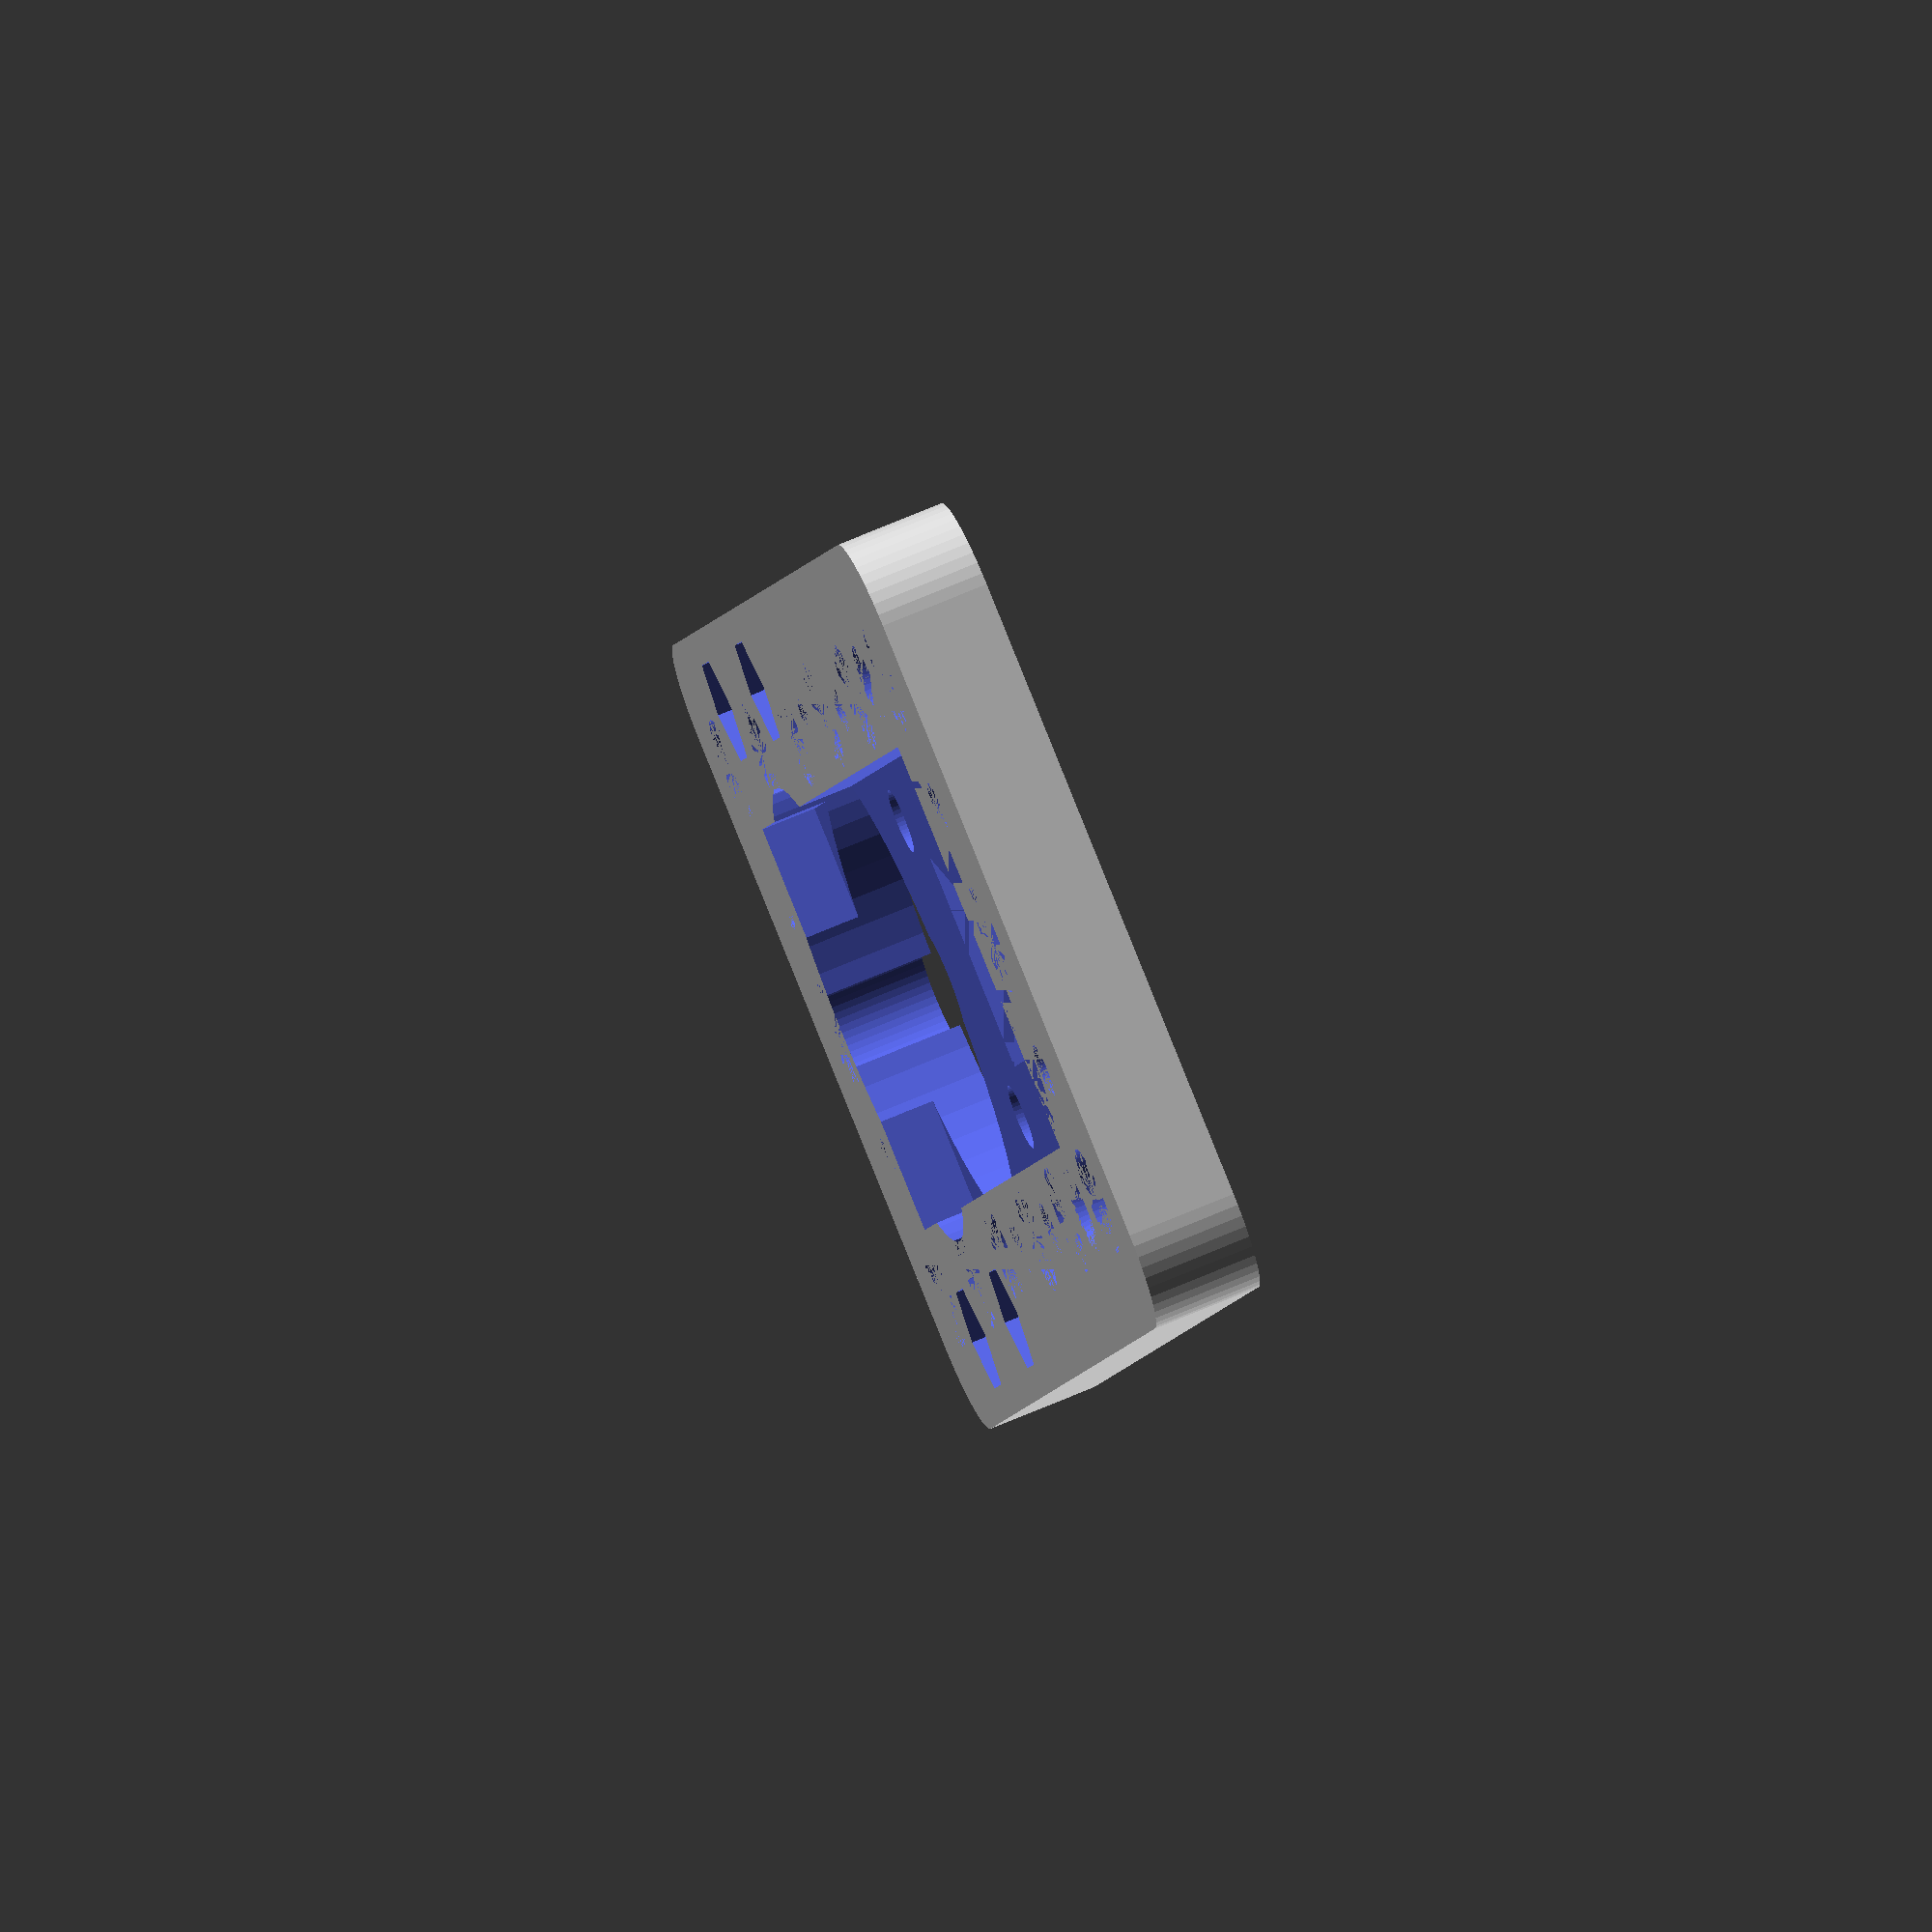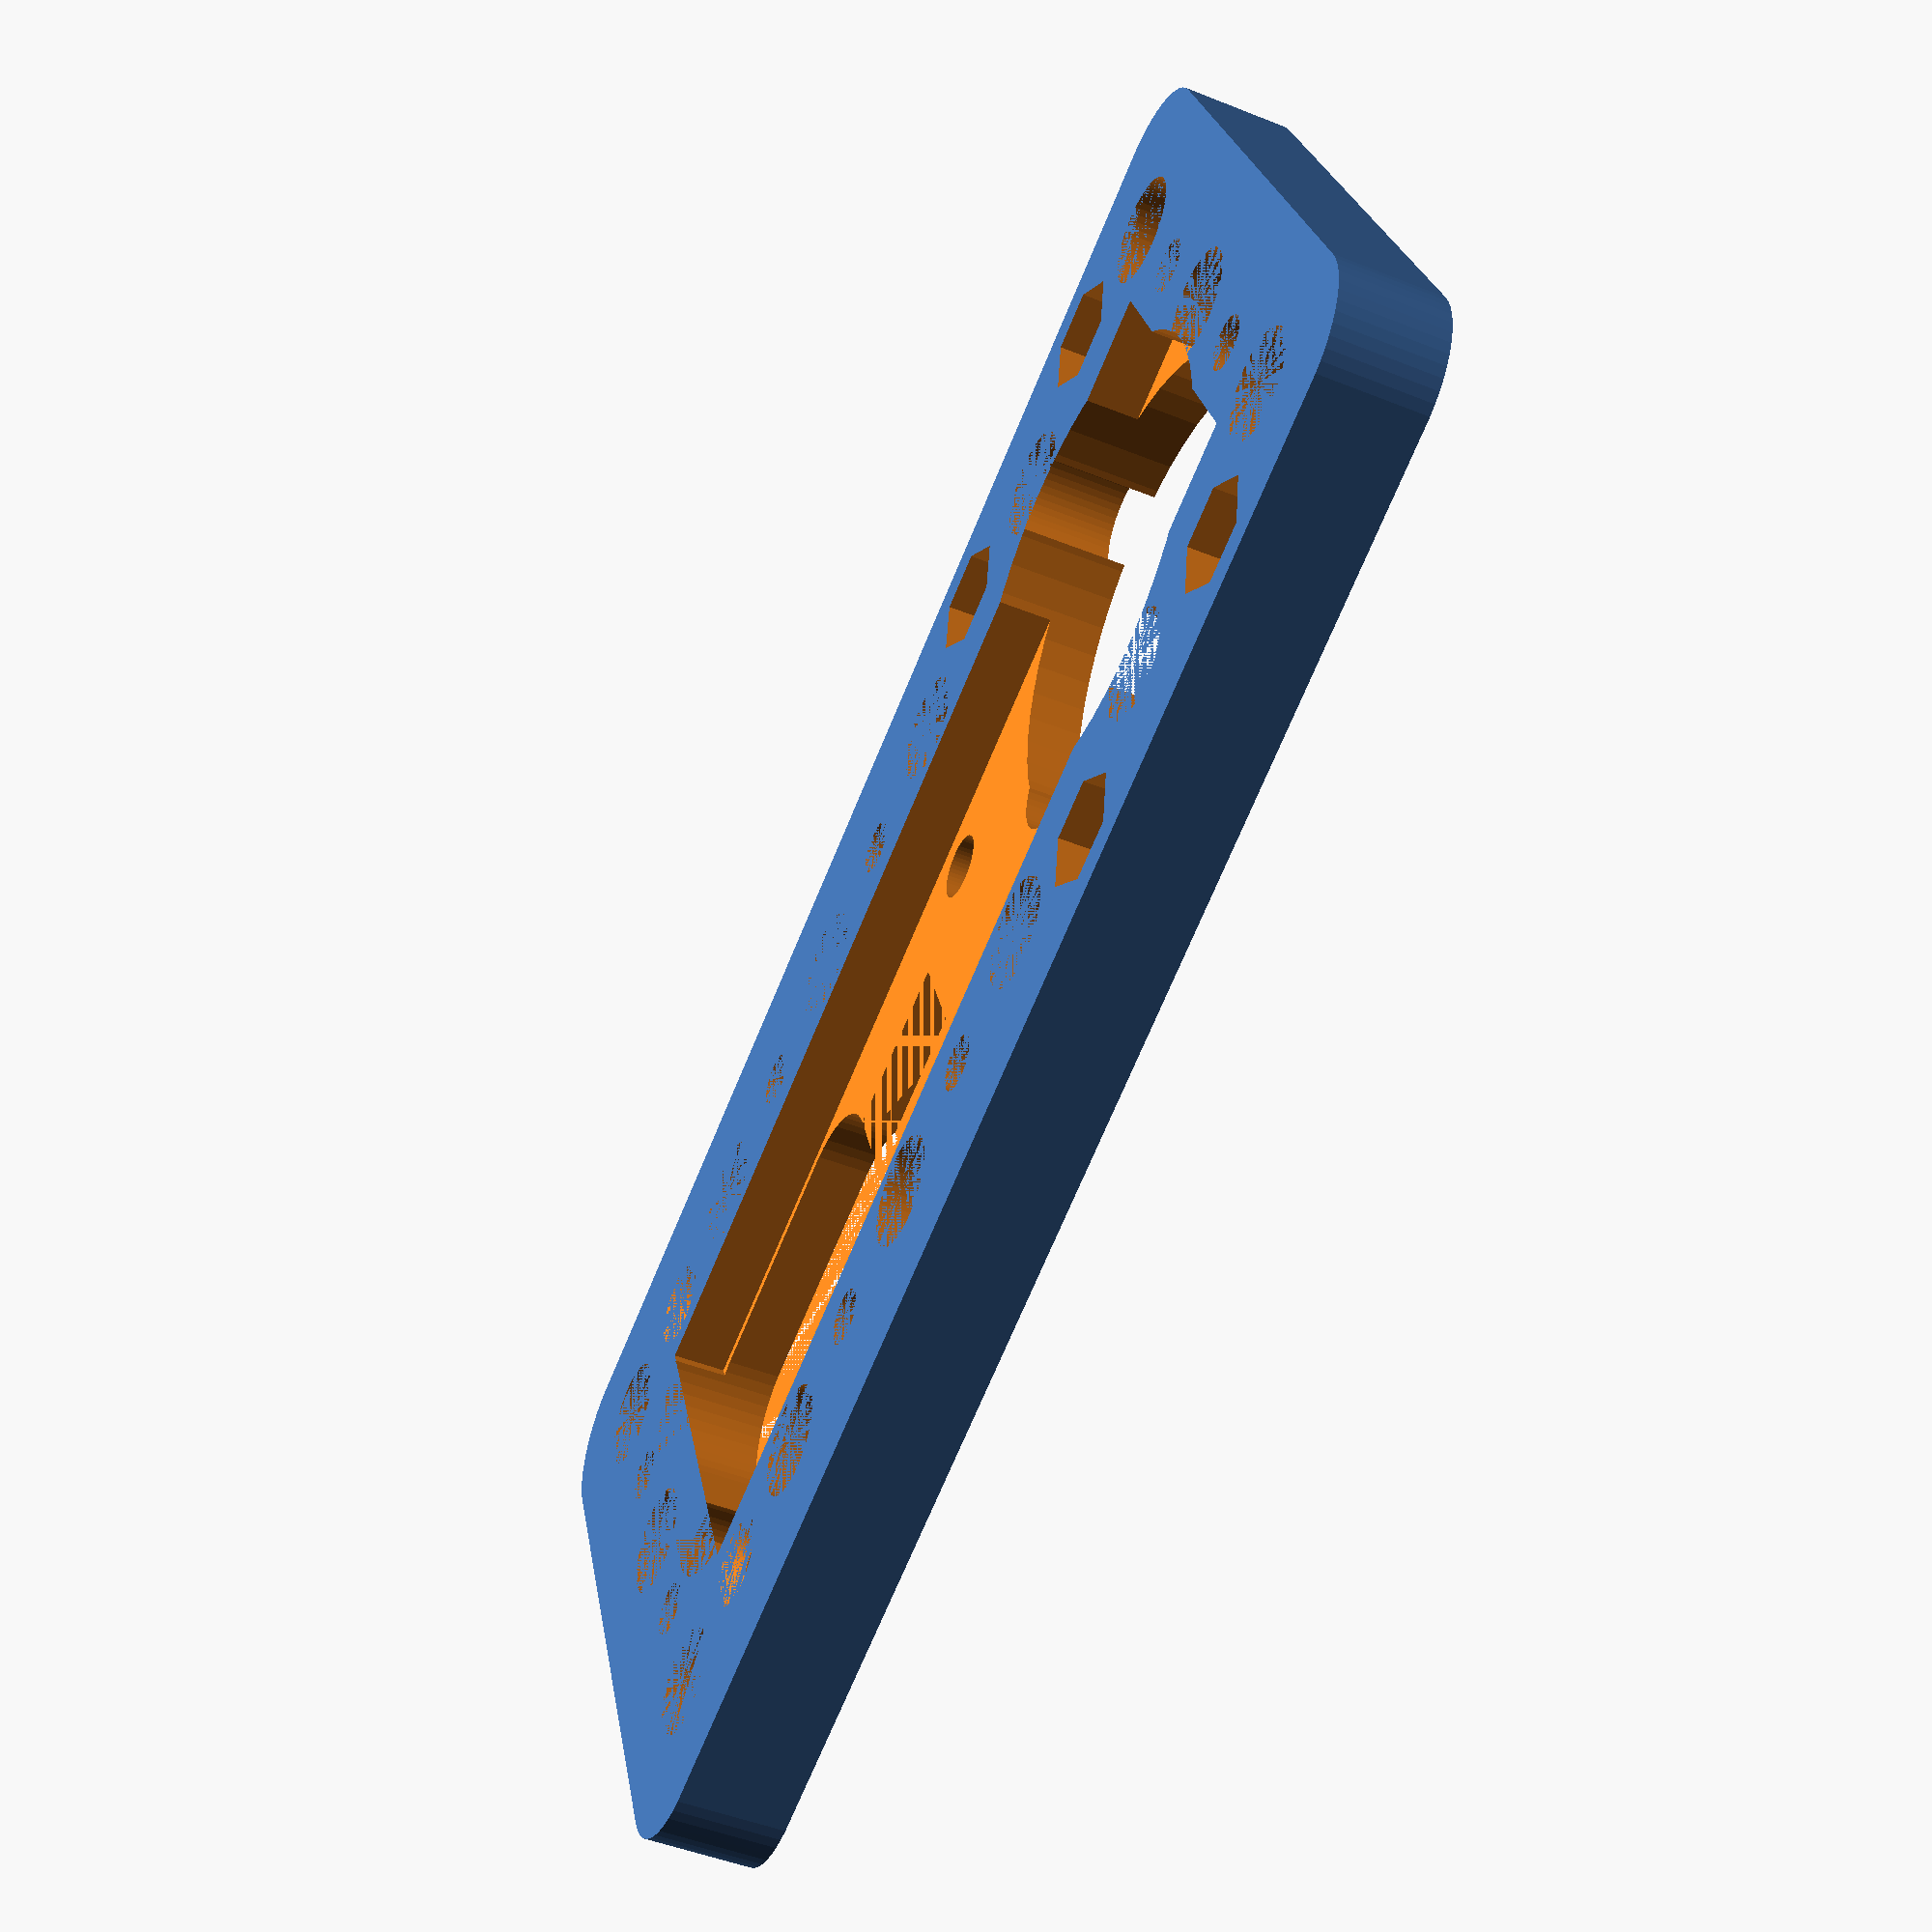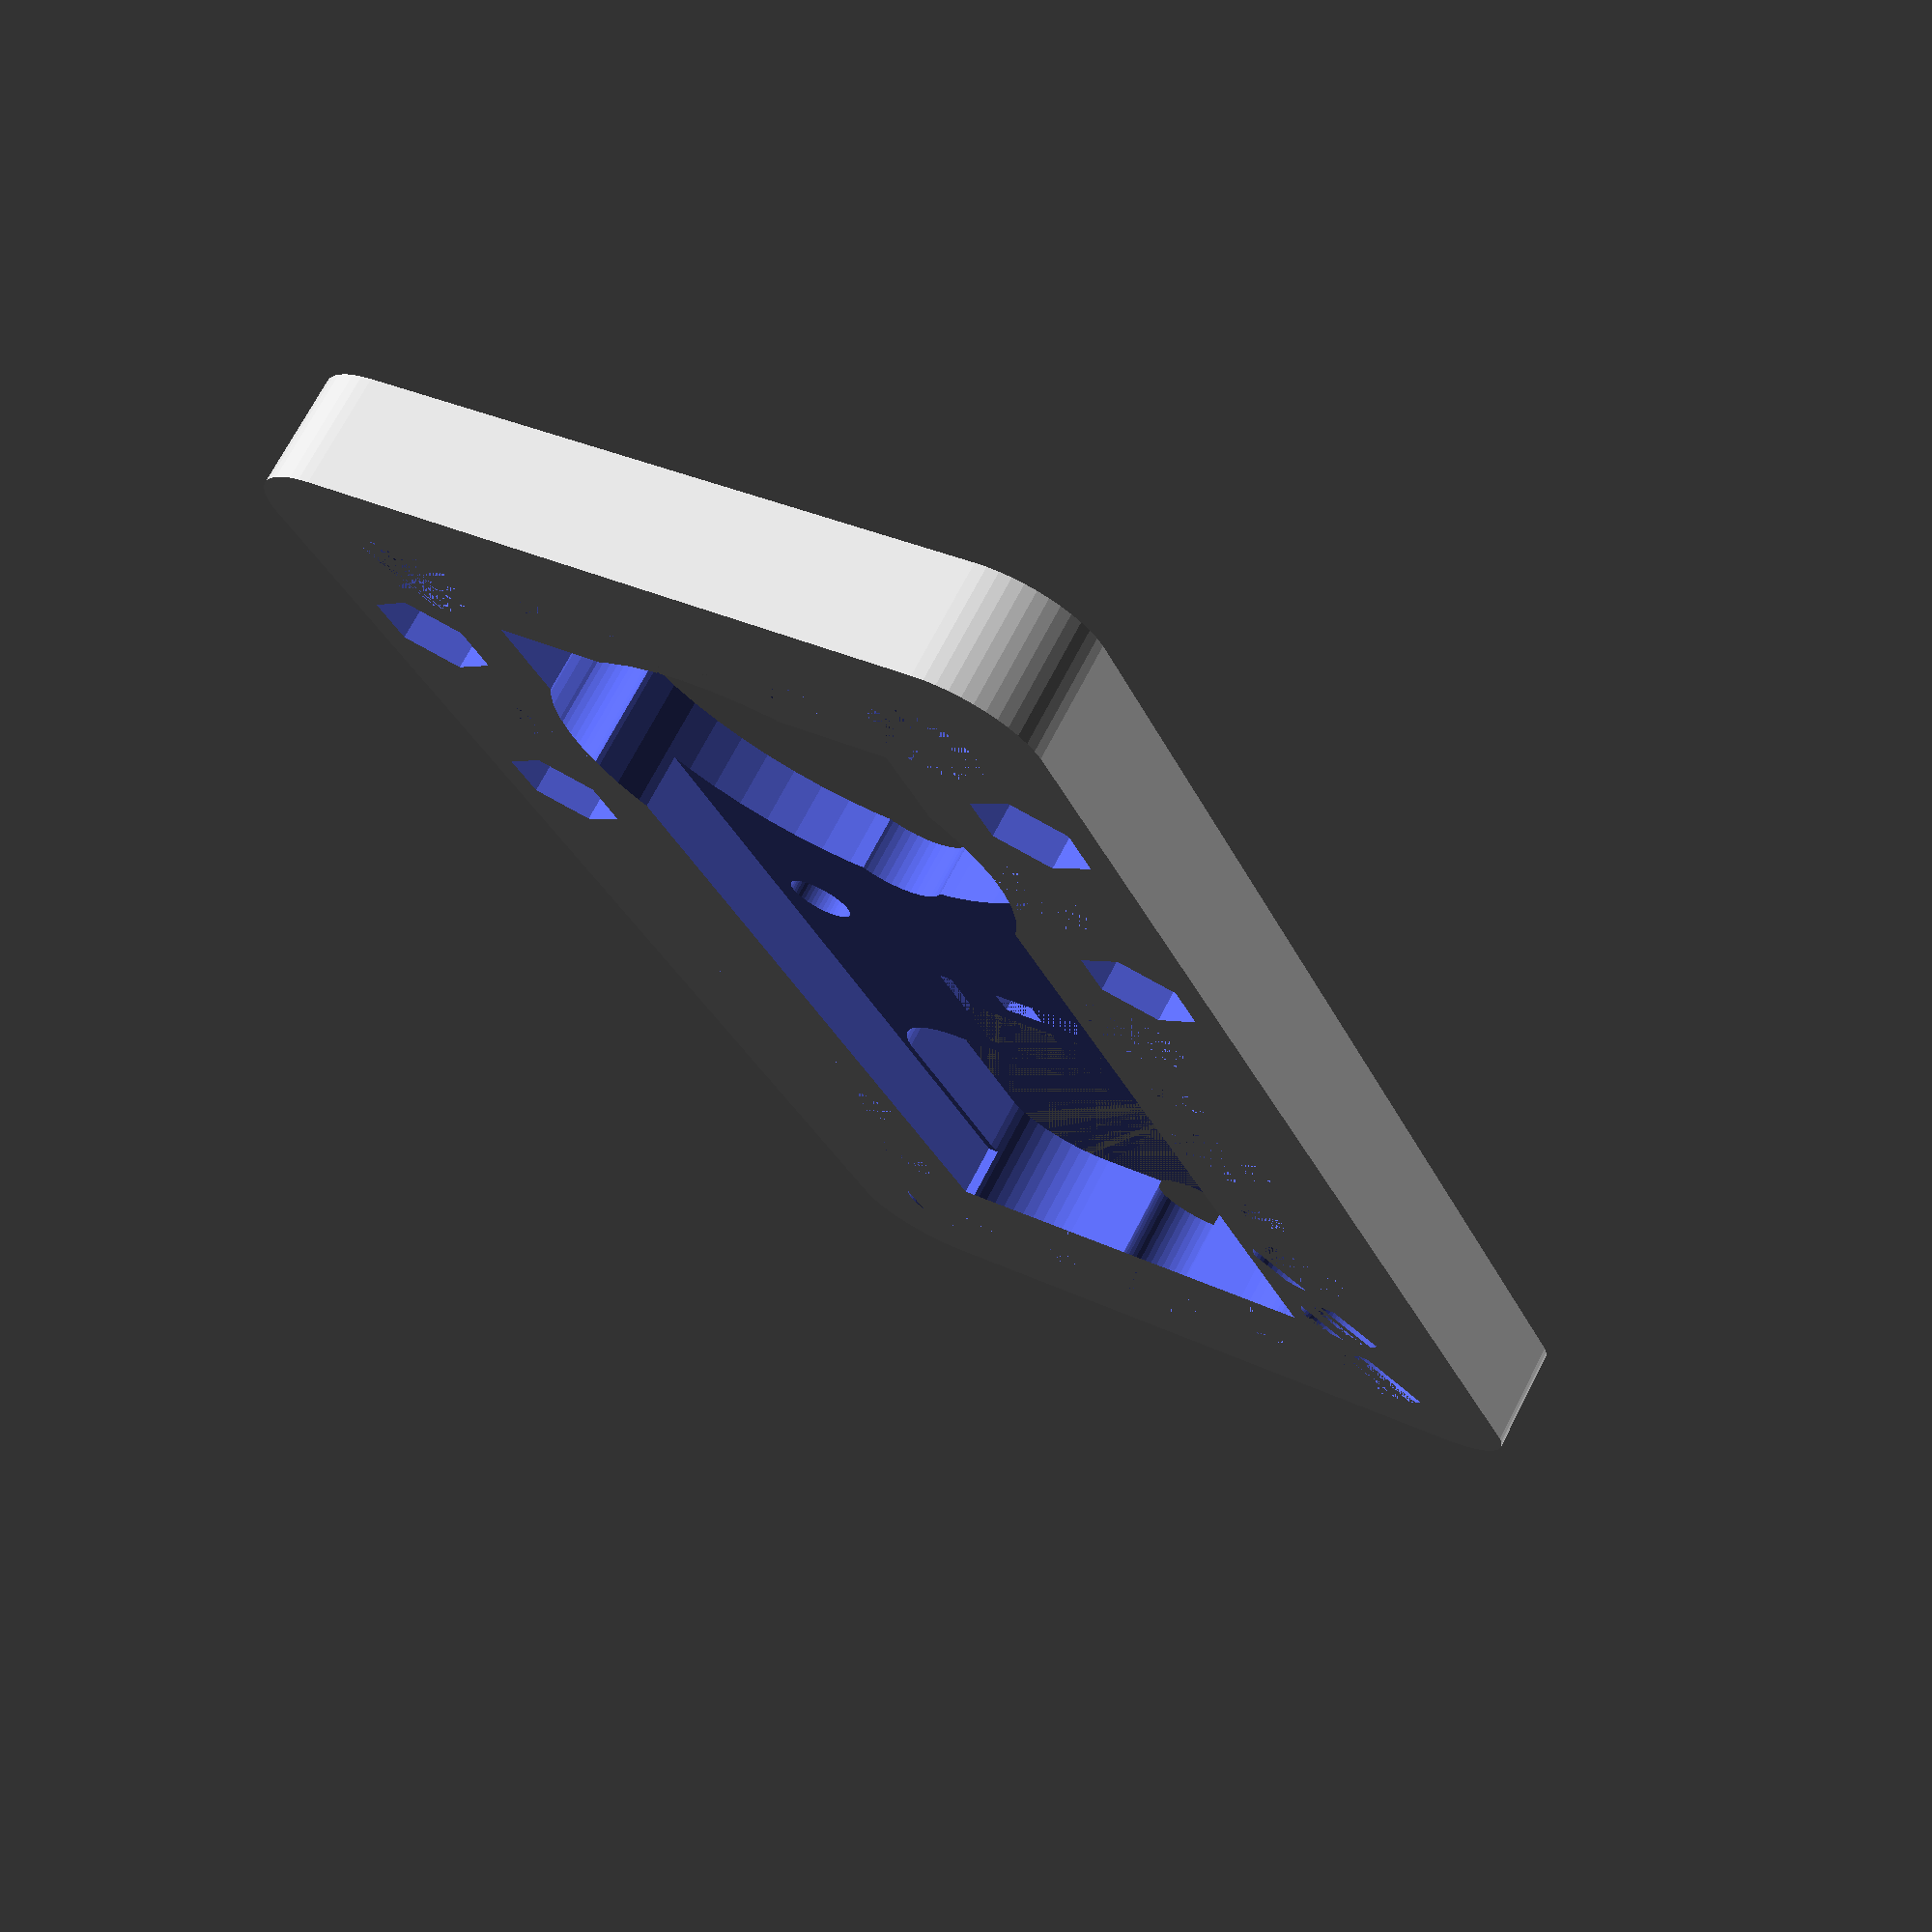
<openscad>
$fn = 50;


difference() {
	union() {
		translate(v = [-22.5000000000, 0, -3]) {
			hull() {
				translate(v = [-40.0000000000, 17.5000000000, 0]) {
					cylinder(h = 6, r = 5);
				}
				translate(v = [40.0000000000, 17.5000000000, 0]) {
					cylinder(h = 6, r = 5);
				}
				translate(v = [-40.0000000000, -17.5000000000, 0]) {
					cylinder(h = 6, r = 5);
				}
				translate(v = [40.0000000000, -17.5000000000, 0]) {
					cylinder(h = 6, r = 5);
				}
			}
		}
	}
	union() {
		translate(v = [0, 0, 0]) {
			rotate(a = [0, 180, 0]) {
				difference() {
					union() {
						translate(v = [0, 0, 0.0000000000]) {
							rotate(a = [0, 0, 0]) {
								difference() {
									union() {
										linear_extrude(height = 2.5000000000) {
											polygon(points = [[3.1735000000, 0.0000000000], [1.5867500000, 2.7483316189], [-1.5867500000, 2.7483316189], [-3.1735000000, 0.0000000000], [-1.5867500000, -2.7483316189], [1.5867500000, -2.7483316189]]);
										}
									}
									union();
								}
							}
						}
						translate(v = [0, 0, 0.0000000000]) {
							rotate(a = [0, 0, 0]) {
								difference() {
									union() {
										linear_extrude(height = 2.5000000000) {
											polygon(points = [[3.1735000000, 0.0000000000], [1.5867500000, 2.7483316189], [-1.5867500000, 2.7483316189], [-3.1735000000, 0.0000000000], [-1.5867500000, -2.7483316189], [1.5867500000, -2.7483316189]]);
										}
									}
									union();
								}
							}
						}
						translate(v = [0, 0, 0.0000000000]) {
							rotate(a = [0, 0, 0]) {
								difference() {
									union() {
										linear_extrude(height = 2.5000000000) {
											polygon(points = [[3.1735000000, 0.0000000000], [1.5867500000, 2.7483316189], [-1.5867500000, 2.7483316189], [-3.1735000000, 0.0000000000], [-1.5867500000, -2.7483316189], [1.5867500000, -2.7483316189]]);
										}
									}
									union();
								}
							}
						}
						translate(v = [0, 0, 26.0000000000]) {
							cylinder(h = 3, r = 2.9000000000);
						}
						cylinder(h = 26, r = 1.5000000000);
						cylinder(h = 26, r = 1.8000000000);
						cylinder(h = 26, r = 1.5000000000);
					}
					union();
				}
			}
		}
		translate(v = [0, 0, 0]) {
			rotate(a = [0, 0, 0]) {
				difference() {
					union() {
						translate(v = [0, 0, 0]) {
							rotate(a = [0, 0, 0]) {
								difference() {
									union() {
										translate(v = [0, 0, -50.0000000000]) {
											cylinder(h = 100, r = 13.0000000000);
										}
									}
									union();
								}
							}
						}
						translate(v = [-11, 0, 0]) {
							rotate(a = [0, 0, 0]) {
								difference() {
									union() {
										translate(v = [0, 0, -50.0000000000]) {
											cylinder(h = 100, r = 3.0000000000);
										}
									}
									union();
								}
							}
						}
						translate(v = [-20, 8.5000000000, 3]) {
							rotate(a = [0, 0, 0]) {
								difference() {
									union() {
										translate(v = [0, 0, -1.7000000000]) {
											cylinder(h = 1.7000000000, r1 = 1.5000000000, r2 = 2.4000000000);
										}
										translate(v = [0, 0, -25.0000000000]) {
											cylinder(h = 25, r = 1.5000000000);
										}
										translate(v = [0, 0, -25.0000000000]) {
											cylinder(h = 25, r = 1.8000000000);
										}
										translate(v = [0, 0, -25.0000000000]) {
											cylinder(h = 25, r = 1.5000000000);
										}
									}
									union();
								}
							}
						}
						translate(v = [-20, -8.5000000000, 3]) {
							rotate(a = [0, 0, 0]) {
								difference() {
									union() {
										translate(v = [0, 0, -1.7000000000]) {
											cylinder(h = 1.7000000000, r1 = 1.5000000000, r2 = 2.4000000000);
										}
										translate(v = [0, 0, -25.0000000000]) {
											cylinder(h = 25, r = 1.5000000000);
										}
										translate(v = [0, 0, -25.0000000000]) {
											cylinder(h = 25, r = 1.8000000000);
										}
										translate(v = [0, 0, -25.0000000000]) {
											cylinder(h = 25, r = 1.5000000000);
										}
									}
									union();
								}
							}
						}
						translate(v = [-55.5000000000, -6.0000000000, 0]) {
							cube(size = [30, 12, 2]);
						}
						translate(v = [-54.0000000000, -4.0000000000, 0]) {
							cube(size = [18, 8, 2]);
						}
						translate(v = [-33.5690000000, -3.0000000000, 0]) {
							cube(size = [8, 6, 20]);
						}
						translate(v = [-54.1500000000, -11.5000000000, -19]) {
							cube(size = [66, 23, 19]);
						}
					}
					union();
				}
			}
		}
		translate(v = [8.0000000000, -18.0000000000, 15.0000000000]) {
			rotate(a = [0, 0, 0]) {
				difference() {
					union() {
						translate(v = [0, 0, 36.5000000000]) {
							rotate(a = [0, 0, 0]) {
								difference() {
									union() {
										translate(v = [0, 0, -150]) {
											linear_extrude(height = 150) {
												polygon(points = [[3.1735000000, 0.0000000000], [1.5867500000, 2.7483316189], [-1.5867500000, 2.7483316189], [-3.1735000000, 0.0000000000], [-1.5867500000, -2.7483316189], [1.5867500000, -2.7483316189]]);
											}
										}
									}
									union();
								}
							}
						}
						translate(v = [0, 0, 37.0000000000]) {
							rotate(a = [0, 0, 0]) {
								difference() {
									union() {
										translate(v = [0, 0, -150]) {
											linear_extrude(height = 150) {
												polygon(points = [[3.1735000000, 0.0000000000], [1.5867500000, 2.7483316189], [-1.5867500000, 2.7483316189], [-3.1735000000, 0.0000000000], [-1.5867500000, -2.7483316189], [1.5867500000, -2.7483316189]]);
											}
										}
									}
									union();
								}
							}
						}
						translate(v = [0, 0, 36.5000000000]) {
							rotate(a = [0, 0, 0]) {
								difference() {
									union() {
										translate(v = [0, 0, -150]) {
											linear_extrude(height = 150) {
												polygon(points = [[3.1735000000, 0.0000000000], [1.5867500000, 2.7483316189], [-1.5867500000, 2.7483316189], [-3.1735000000, 0.0000000000], [-1.5867500000, -2.7483316189], [1.5867500000, -2.7483316189]]);
											}
										}
									}
									union();
								}
							}
						}
						translate(v = [0, 0, -1.7000000000]) {
							cylinder(h = 1.7000000000, r1 = 1.5000000000, r2 = 2.4000000000);
						}
						cylinder(h = 50, r = 2.4000000000);
						translate(v = [0, 0, -16.0000000000]) {
							cylinder(h = 16, r = 1.5000000000);
						}
						translate(v = [0, 0, -16.0000000000]) {
							cylinder(h = 16, r = 1.8000000000);
						}
						translate(v = [0, 0, -16.0000000000]) {
							cylinder(h = 16, r = 1.5000000000);
						}
					}
					union();
				}
			}
		}
		translate(v = [-8.0000000000, 18.0000000000, 15.0000000000]) {
			rotate(a = [0, 0, 0]) {
				difference() {
					union() {
						translate(v = [0, 0, 36.5000000000]) {
							rotate(a = [0, 0, 0]) {
								difference() {
									union() {
										translate(v = [0, 0, -150]) {
											linear_extrude(height = 150) {
												polygon(points = [[3.1735000000, 0.0000000000], [1.5867500000, 2.7483316189], [-1.5867500000, 2.7483316189], [-3.1735000000, 0.0000000000], [-1.5867500000, -2.7483316189], [1.5867500000, -2.7483316189]]);
											}
										}
									}
									union();
								}
							}
						}
						translate(v = [0, 0, 37.0000000000]) {
							rotate(a = [0, 0, 0]) {
								difference() {
									union() {
										translate(v = [0, 0, -150]) {
											linear_extrude(height = 150) {
												polygon(points = [[3.1735000000, 0.0000000000], [1.5867500000, 2.7483316189], [-1.5867500000, 2.7483316189], [-3.1735000000, 0.0000000000], [-1.5867500000, -2.7483316189], [1.5867500000, -2.7483316189]]);
											}
										}
									}
									union();
								}
							}
						}
						translate(v = [0, 0, 36.5000000000]) {
							rotate(a = [0, 0, 0]) {
								difference() {
									union() {
										translate(v = [0, 0, -150]) {
											linear_extrude(height = 150) {
												polygon(points = [[3.1735000000, 0.0000000000], [1.5867500000, 2.7483316189], [-1.5867500000, 2.7483316189], [-3.1735000000, 0.0000000000], [-1.5867500000, -2.7483316189], [1.5867500000, -2.7483316189]]);
											}
										}
									}
									union();
								}
							}
						}
						translate(v = [0, 0, -1.7000000000]) {
							cylinder(h = 1.7000000000, r1 = 1.5000000000, r2 = 2.4000000000);
						}
						cylinder(h = 50, r = 2.4000000000);
						translate(v = [0, 0, -16.0000000000]) {
							cylinder(h = 16, r = 1.5000000000);
						}
						translate(v = [0, 0, -16.0000000000]) {
							cylinder(h = 16, r = 1.8000000000);
						}
						translate(v = [0, 0, -16.0000000000]) {
							cylinder(h = 16, r = 1.5000000000);
						}
					}
					union();
				}
			}
		}
		translate(v = [-8.0000000000, -18.0000000000, -1.0000000000]) {
			rotate(a = [0, 180, 0]) {
				difference() {
					union() {
						translate(v = [0, 0, 36.5000000000]) {
							rotate(a = [0, 0, 0]) {
								difference() {
									union() {
										translate(v = [0, 0, -150]) {
											linear_extrude(height = 150) {
												polygon(points = [[3.1735000000, 0.0000000000], [1.5867500000, 2.7483316189], [-1.5867500000, 2.7483316189], [-3.1735000000, 0.0000000000], [-1.5867500000, -2.7483316189], [1.5867500000, -2.7483316189]]);
											}
										}
									}
									union();
								}
							}
						}
						translate(v = [0, 0, 37.0000000000]) {
							rotate(a = [0, 0, 0]) {
								difference() {
									union() {
										translate(v = [0, 0, -150]) {
											linear_extrude(height = 150) {
												polygon(points = [[3.1735000000, 0.0000000000], [1.5867500000, 2.7483316189], [-1.5867500000, 2.7483316189], [-3.1735000000, 0.0000000000], [-1.5867500000, -2.7483316189], [1.5867500000, -2.7483316189]]);
											}
										}
									}
									union();
								}
							}
						}
						translate(v = [0, 0, 36.5000000000]) {
							rotate(a = [0, 0, 0]) {
								difference() {
									union() {
										translate(v = [0, 0, -150]) {
											linear_extrude(height = 150) {
												polygon(points = [[3.1735000000, 0.0000000000], [1.5867500000, 2.7483316189], [-1.5867500000, 2.7483316189], [-3.1735000000, 0.0000000000], [-1.5867500000, -2.7483316189], [1.5867500000, -2.7483316189]]);
											}
										}
									}
									union();
								}
							}
						}
						translate(v = [0, 0, -1.7000000000]) {
							cylinder(h = 1.7000000000, r1 = 1.5000000000, r2 = 2.4000000000);
						}
						cylinder(h = 50, r = 2.4000000000);
						translate(v = [0, 0, -16.0000000000]) {
							cylinder(h = 16, r = 1.5000000000);
						}
						translate(v = [0, 0, -16.0000000000]) {
							cylinder(h = 16, r = 1.8000000000);
						}
						translate(v = [0, 0, -16.0000000000]) {
							cylinder(h = 16, r = 1.5000000000);
						}
					}
					union();
				}
			}
		}
		translate(v = [8.0000000000, 18.0000000000, -1.0000000000]) {
			rotate(a = [0, 180, 0]) {
				difference() {
					union() {
						translate(v = [0, 0, 36.5000000000]) {
							rotate(a = [0, 0, 0]) {
								difference() {
									union() {
										translate(v = [0, 0, -150]) {
											linear_extrude(height = 150) {
												polygon(points = [[3.1735000000, 0.0000000000], [1.5867500000, 2.7483316189], [-1.5867500000, 2.7483316189], [-3.1735000000, 0.0000000000], [-1.5867500000, -2.7483316189], [1.5867500000, -2.7483316189]]);
											}
										}
									}
									union();
								}
							}
						}
						translate(v = [0, 0, 37.0000000000]) {
							rotate(a = [0, 0, 0]) {
								difference() {
									union() {
										translate(v = [0, 0, -150]) {
											linear_extrude(height = 150) {
												polygon(points = [[3.1735000000, 0.0000000000], [1.5867500000, 2.7483316189], [-1.5867500000, 2.7483316189], [-3.1735000000, 0.0000000000], [-1.5867500000, -2.7483316189], [1.5867500000, -2.7483316189]]);
											}
										}
									}
									union();
								}
							}
						}
						translate(v = [0, 0, 36.5000000000]) {
							rotate(a = [0, 0, 0]) {
								difference() {
									union() {
										translate(v = [0, 0, -150]) {
											linear_extrude(height = 150) {
												polygon(points = [[3.1735000000, 0.0000000000], [1.5867500000, 2.7483316189], [-1.5867500000, 2.7483316189], [-3.1735000000, 0.0000000000], [-1.5867500000, -2.7483316189], [1.5867500000, -2.7483316189]]);
											}
										}
									}
									union();
								}
							}
						}
						translate(v = [0, 0, -1.7000000000]) {
							cylinder(h = 1.7000000000, r1 = 1.5000000000, r2 = 2.4000000000);
						}
						cylinder(h = 50, r = 2.4000000000);
						translate(v = [0, 0, -16.0000000000]) {
							cylinder(h = 16, r = 1.5000000000);
						}
						translate(v = [0, 0, -16.0000000000]) {
							cylinder(h = 16, r = 1.8000000000);
						}
						translate(v = [0, 0, -16.0000000000]) {
							cylinder(h = 16, r = 1.5000000000);
						}
					}
					union();
				}
			}
		}
		translate(v = [-45, 0, 0]) {
			rotate(a = [0, 0, 0]) {
				difference() {
					union() {
						translate(v = [-1.5000000000, 0, -3]) {
							hull() {
								translate(v = [-6.5000000000, 6.0000000000, 0]) {
									cylinder(h = 6, r = 5);
								}
								translate(v = [6.5000000000, 6.0000000000, 0]) {
									cylinder(h = 6, r = 5);
								}
								translate(v = [-6.5000000000, -6.0000000000, 0]) {
									cylinder(h = 6, r = 5);
								}
								translate(v = [6.5000000000, -6.0000000000, 0]) {
									cylinder(h = 6, r = 5);
								}
							}
						}
					}
					union();
				}
			}
		}
		translate(v = [-52.5000000000, 15, -3]) {
			rotate(a = [0, 180, 0]) {
				difference() {
					union() {
						translate(v = [0, 0, -1.7000000000]) {
							cylinder(h = 1.7000000000, r1 = 1.5000000000, r2 = 2.4000000000);
						}
						translate(v = [0, 0, -25.0000000000]) {
							cylinder(h = 25, r = 1.5000000000);
						}
						translate(v = [0, 0, -25.0000000000]) {
							cylinder(h = 25, r = 1.8000000000);
						}
						translate(v = [0, 0, -25.0000000000]) {
							cylinder(h = 25, r = 1.5000000000);
						}
					}
					union();
				}
			}
		}
		translate(v = [-52.5000000000, -15, -3]) {
			rotate(a = [0, 180, 0]) {
				difference() {
					union() {
						translate(v = [0, 0, -1.7000000000]) {
							cylinder(h = 1.7000000000, r1 = 1.5000000000, r2 = 2.4000000000);
						}
						translate(v = [0, 0, -25.0000000000]) {
							cylinder(h = 25, r = 1.5000000000);
						}
						translate(v = [0, 0, -25.0000000000]) {
							cylinder(h = 25, r = 1.8000000000);
						}
						translate(v = [0, 0, -25.0000000000]) {
							cylinder(h = 25, r = 1.5000000000);
						}
					}
					union();
				}
			}
		}
		translate(v = [-60.0000000000, -15.0000000000, -3]) {
			cylinder(h = 100, r = 3.0000000000);
		}
		translate(v = [-45.0000000000, -15.0000000000, -3]) {
			cylinder(h = 100, r = 3.0000000000);
		}
		translate(v = [-30.0000000000, -15.0000000000, -3]) {
			cylinder(h = 100, r = 3.0000000000);
		}
		translate(v = [-15.0000000000, -15.0000000000, -3]) {
			cylinder(h = 100, r = 3.0000000000);
		}
		translate(v = [0.0000000000, -15.0000000000, -3]) {
			cylinder(h = 100, r = 3.0000000000);
		}
		translate(v = [15.0000000000, -15.0000000000, -3]) {
			cylinder(h = 100, r = 3.0000000000);
		}
		translate(v = [-60.0000000000, 15.0000000000, -3]) {
			cylinder(h = 100, r = 3.0000000000);
		}
		translate(v = [-45.0000000000, 15.0000000000, -3]) {
			cylinder(h = 100, r = 3.0000000000);
		}
		translate(v = [-30.0000000000, 15.0000000000, -3]) {
			cylinder(h = 100, r = 3.0000000000);
		}
		translate(v = [-15.0000000000, 15.0000000000, -3]) {
			cylinder(h = 100, r = 3.0000000000);
		}
		translate(v = [0.0000000000, 15.0000000000, -3]) {
			cylinder(h = 100, r = 3.0000000000);
		}
		translate(v = [15.0000000000, 15.0000000000, -3]) {
			cylinder(h = 100, r = 3.0000000000);
		}
		translate(v = [-60.0000000000, 0.0000000000, -3]) {
			cylinder(h = 100, r = 3.0000000000);
		}
		translate(v = [15.0000000000, 0.0000000000, -3]) {
			cylinder(h = 100, r = 3.0000000000);
		}
		translate(v = [-52.5000000000, -15.0000000000, -3]) {
			cylinder(h = 100, r = 1.5000000000);
		}
		translate(v = [-37.5000000000, -15.0000000000, -3]) {
			cylinder(h = 100, r = 1.5000000000);
		}
		translate(v = [-22.5000000000, -15.0000000000, -3]) {
			cylinder(h = 100, r = 1.5000000000);
		}
		translate(v = [-52.5000000000, 15.0000000000, -3]) {
			cylinder(h = 100, r = 1.5000000000);
		}
		translate(v = [-37.5000000000, 15.0000000000, -3]) {
			cylinder(h = 100, r = 1.5000000000);
		}
		translate(v = [-22.5000000000, 15.0000000000, -3]) {
			cylinder(h = 100, r = 1.5000000000);
		}
		translate(v = [-60.0000000000, -7.5000000000, -3]) {
			cylinder(h = 100, r = 1.5000000000);
		}
		translate(v = [-60.0000000000, 7.5000000000, -3]) {
			cylinder(h = 100, r = 1.5000000000);
		}
		translate(v = [15.0000000000, -7.5000000000, -3]) {
			cylinder(h = 100, r = 1.5000000000);
		}
		translate(v = [15.0000000000, 7.5000000000, -3]) {
			cylinder(h = 100, r = 1.5000000000);
		}
	}
}
</openscad>
<views>
elev=288.8 azim=73.8 roll=247.0 proj=o view=wireframe
elev=47.3 azim=201.6 roll=245.6 proj=p view=wireframe
elev=107.7 azim=112.6 roll=332.4 proj=p view=solid
</views>
